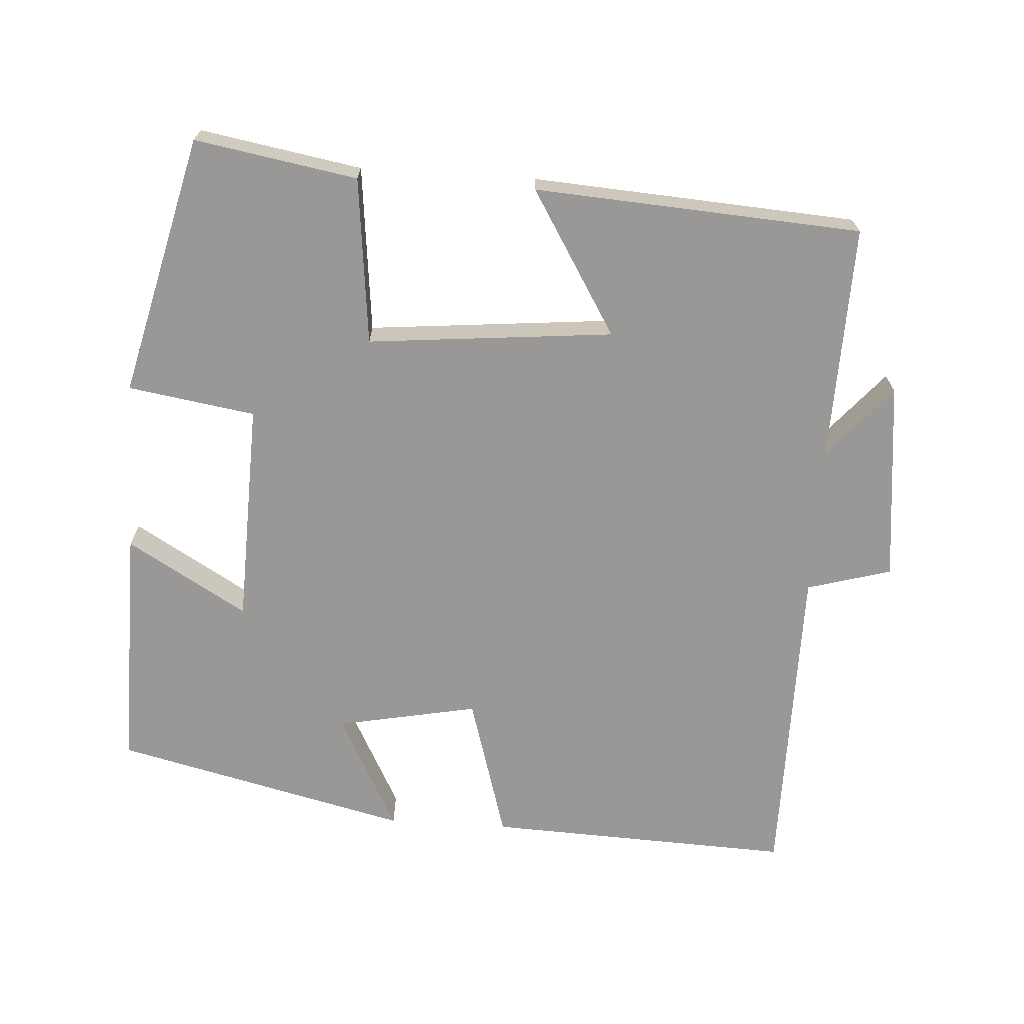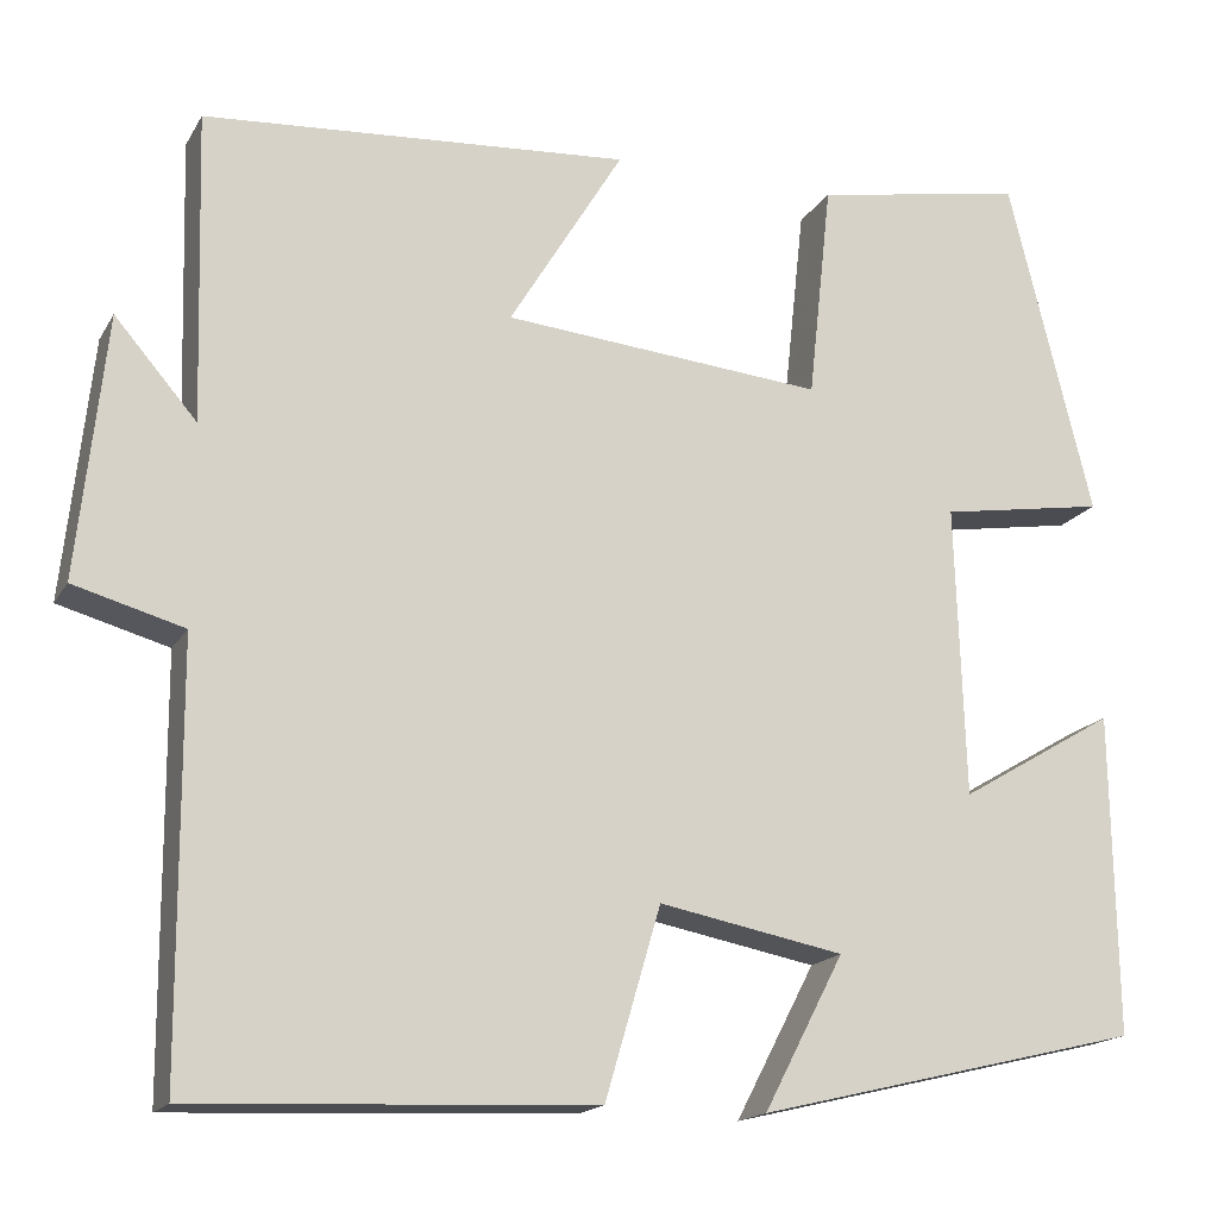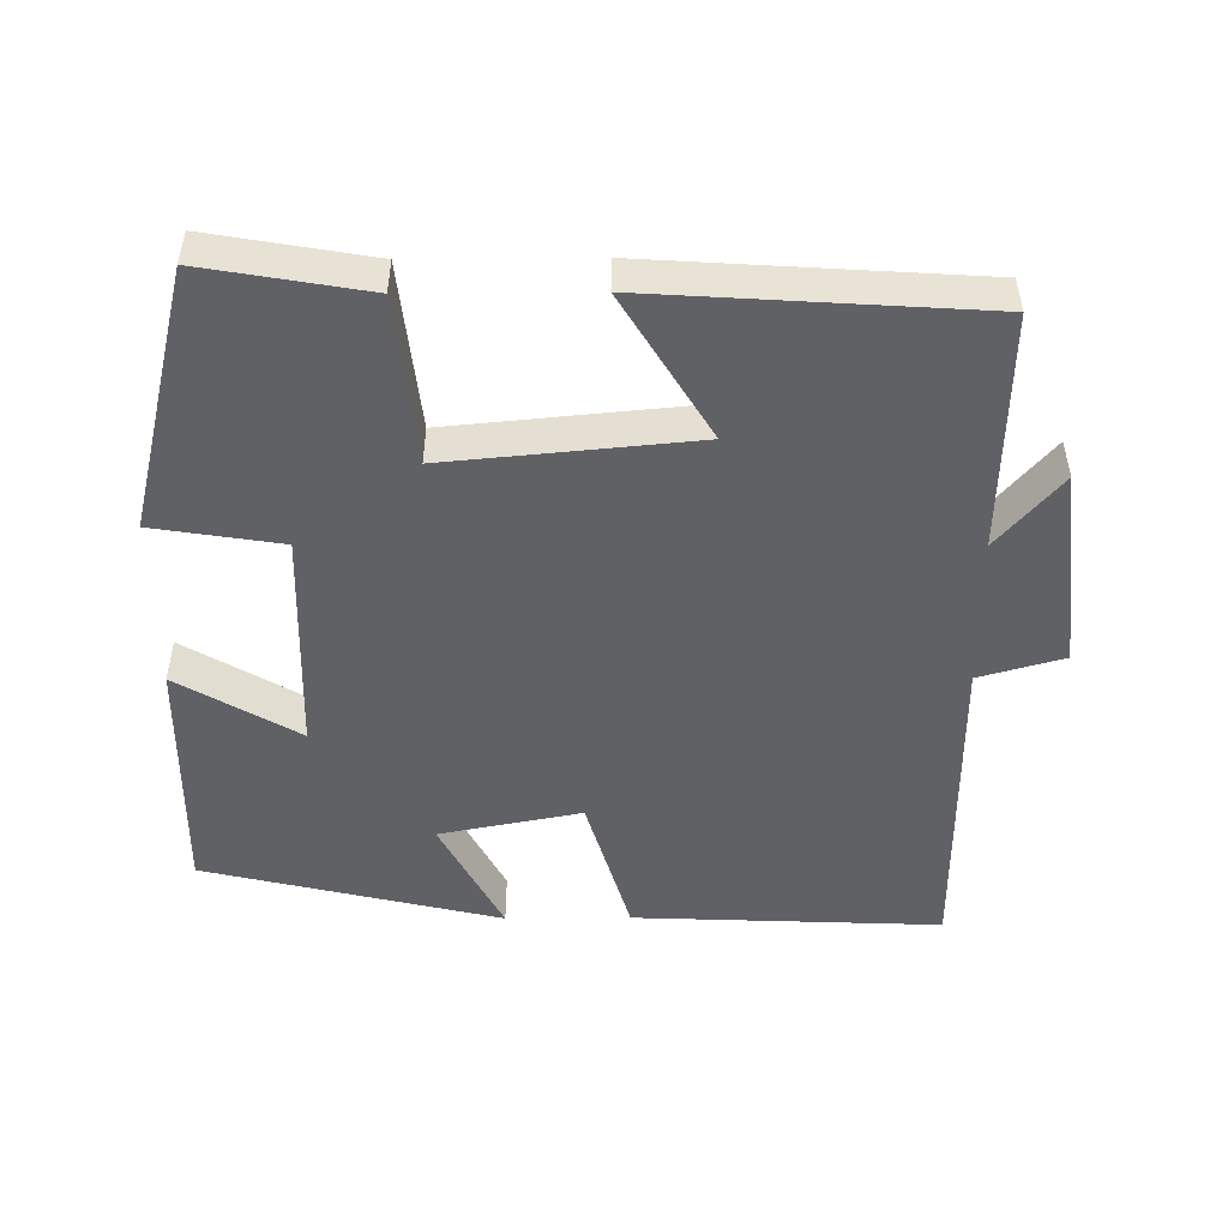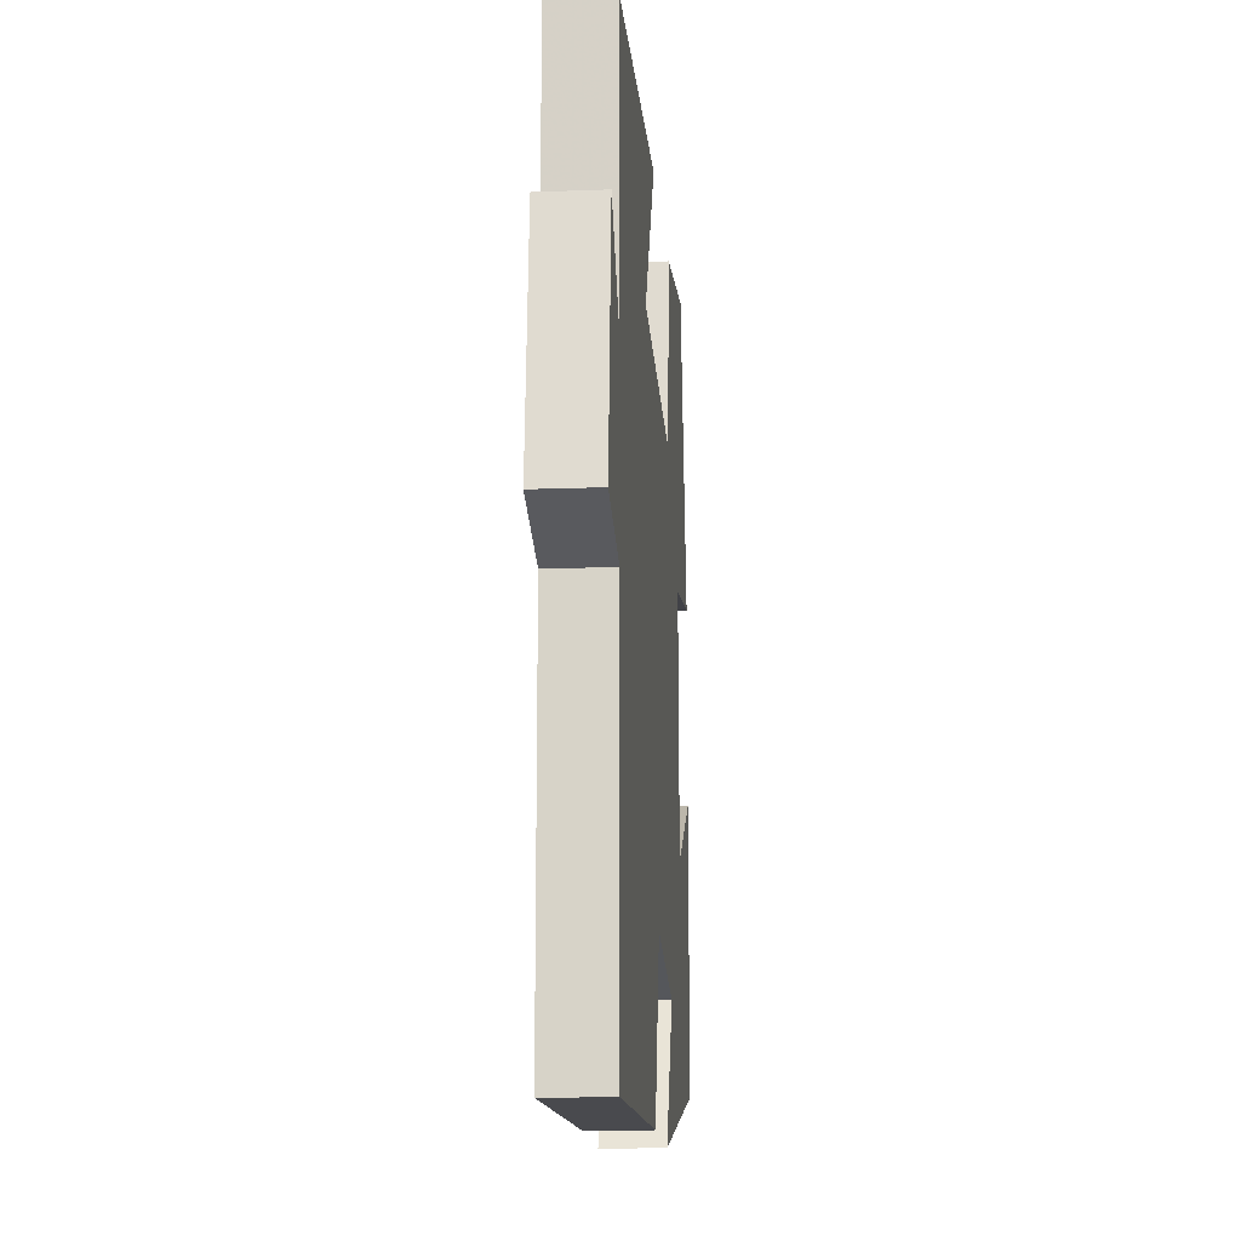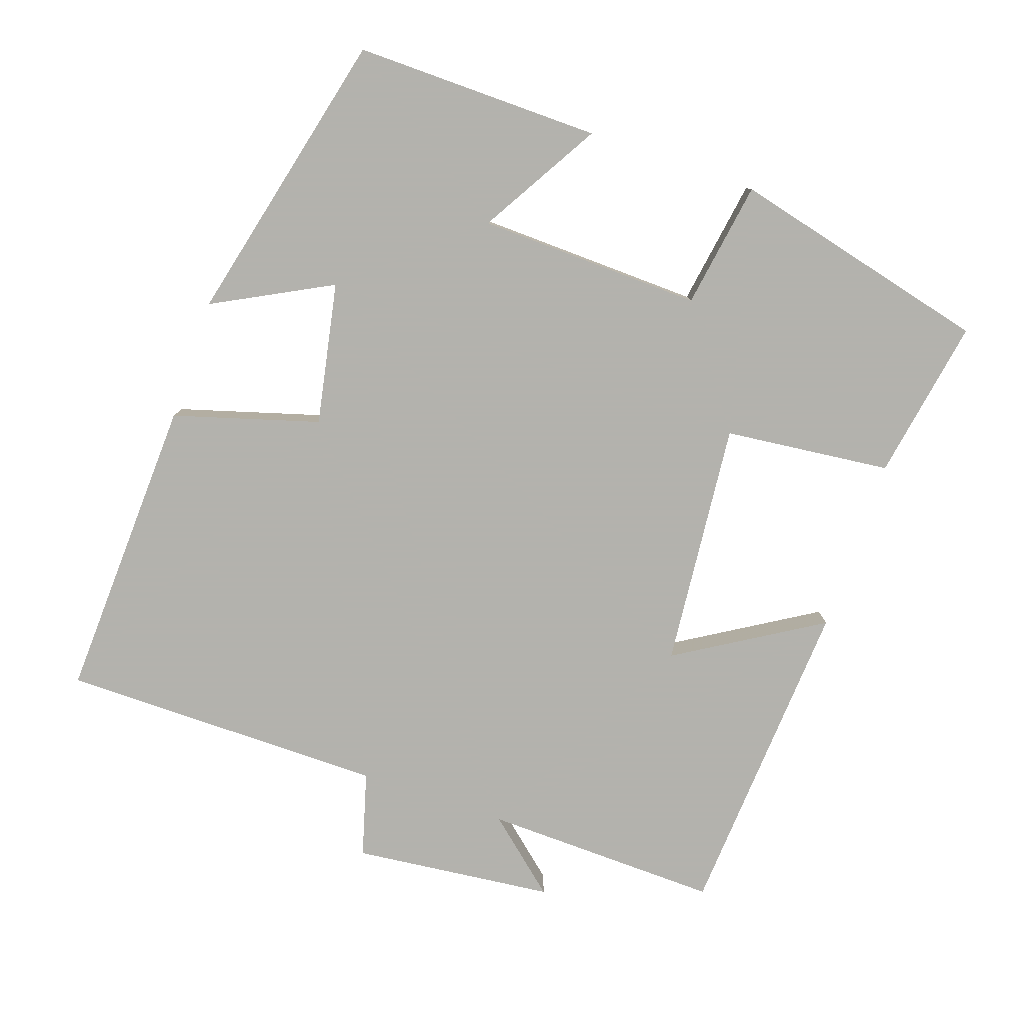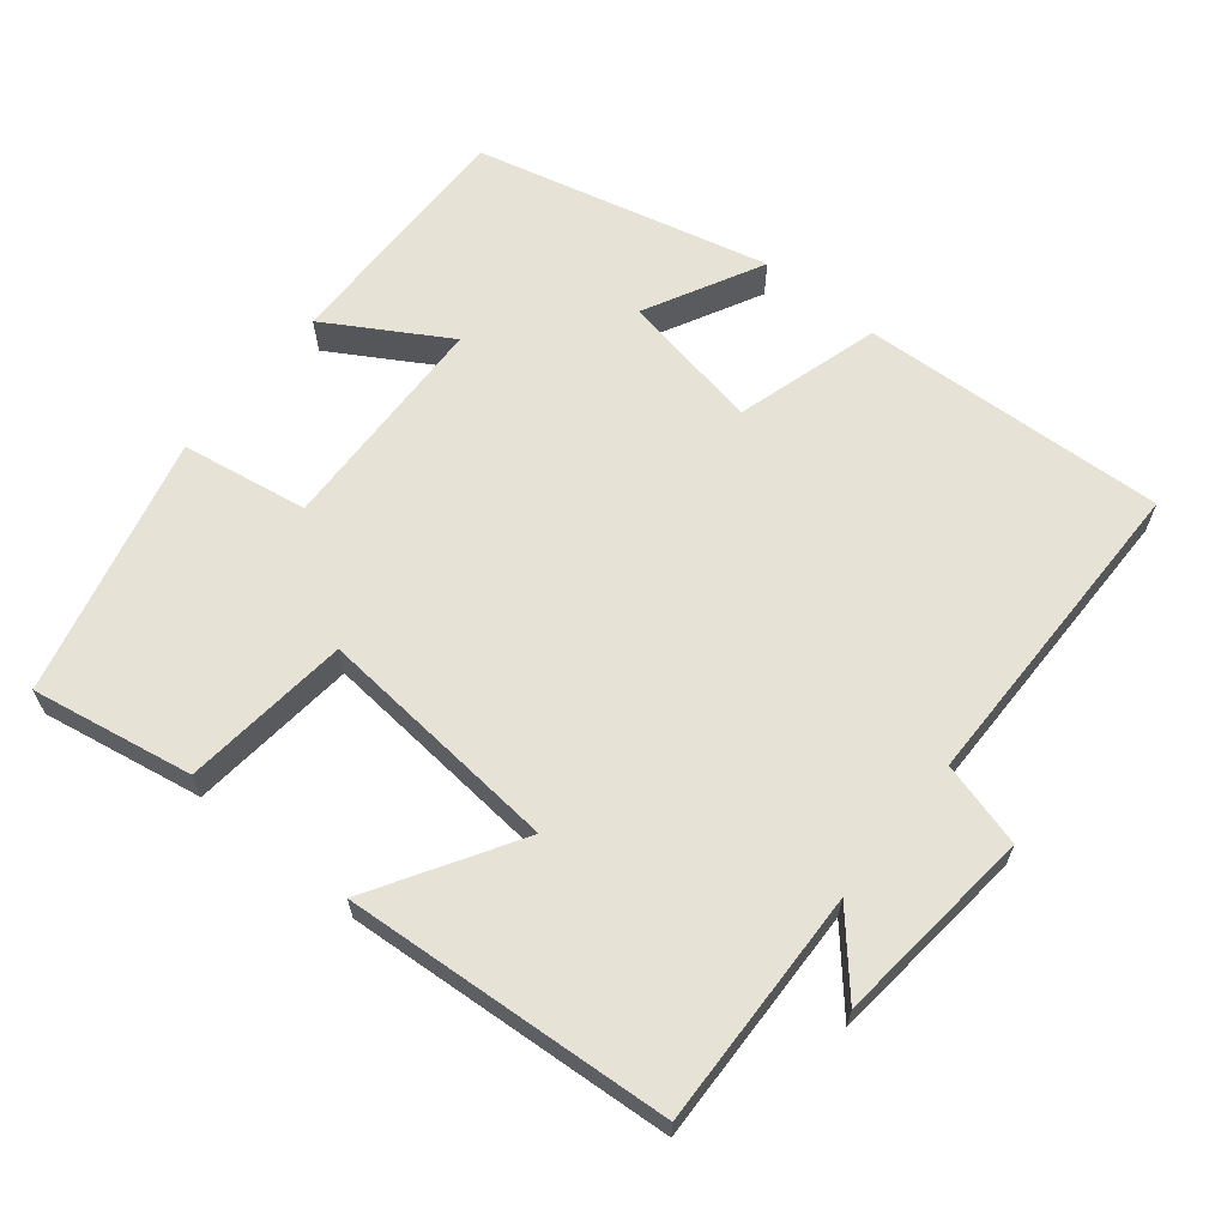
<metadata>
{"format":"obj","ext":"obj","renderer":"f3d","projection":"perspective","resolution":1024,"background":"white","views":[{"elev":-68.7,"azim":-3.6,"up":"+Y"},{"elev":-16.9,"azim":158.9,"up":"+Z"},{"elev":-49.7,"azim":0.5,"up":"+Y"},{"elev":-15.8,"azim":94.6,"up":"+Z"},{"elev":-79.4,"azim":-108.9,"up":"+Y"},{"elev":63.7,"azim":38.8,"up":"+Y"}]}
</metadata>
<code>
v 0.498 0.07 -0.518
v 0.074 0.07 -0.5
v 0.015 0.07 -0.299
v -0.181 0.07 -0.337
v -0.096 0.07 -0.5
v -0.505 0.07 -0.402
v -0.5 0.07 -0.061
v -0.334 0.07 -0.159
v -0.324 0.07 0.151
v -0.5 0.07 0.179
v -0.411 0.07 0.539
v -0.187 0.07 0.5
v -0.162 0.07 0.269
v 0.178 0.07 0.301
v 0.057 0.07 0.5
v 0.509 0.07 0.47
v 0.5 0.07 0.142
v 0.587 0.07 0.243
v 0.617 0.07 -0.035
v 0.5 0.07 -0.068
v 0.498 0 -0.518
v 0.074 0 -0.5
v 0.015 0 -0.299
v -0.181 0 -0.337
v -0.096 0 -0.5
v -0.505 0 -0.402
v -0.5 0 -0.061
v -0.334 0 -0.159
v -0.324 0 0.151
v -0.5 0 0.179
v -0.411 0 0.539
v -0.187 0 0.5
v -0.162 0 0.269
v 0.178 0 0.301
v 0.057 0 0.5
v 0.509 0 0.47
v 0.5 0 0.142
v 0.587 0 0.243
v 0.617 0 -0.035
v 0.5 0 -0.068
f 17 18 19 20
f 1 2 3
f 20 1 3
f 17 20 3
f 14 15 16 17
f 17 3 4
f 14 17 4
f 13 14 4
f 11 12 13
f 10 11 13
f 9 10 13
f 8 9 13 4
f 6 7 8
f 5 6 8
f 4 5 8
f 40 39 38 37
f 23 22 21
f 23 21 40
f 23 40 37
f 37 36 35 34
f 24 23 37
f 24 37 34
f 24 34 33
f 33 32 31
f 33 31 30
f 33 30 29
f 24 33 29 28
f 28 27 26
f 28 26 25
f 28 25 24
f 1 21 22 2
f 2 22 23 3
f 3 23 24 4
f 4 24 25 5
f 5 25 26 6
f 6 26 27 7
f 7 27 28 8
f 8 28 29 9
f 9 29 30 10
f 10 30 31 11
f 11 31 32 12
f 12 32 33 13
f 13 33 34 14
f 14 34 35 15
f 15 35 36 16
f 16 36 37 17
f 17 37 38 18
f 18 38 39 19
f 19 39 40 20
f 20 40 21 1

</code>
